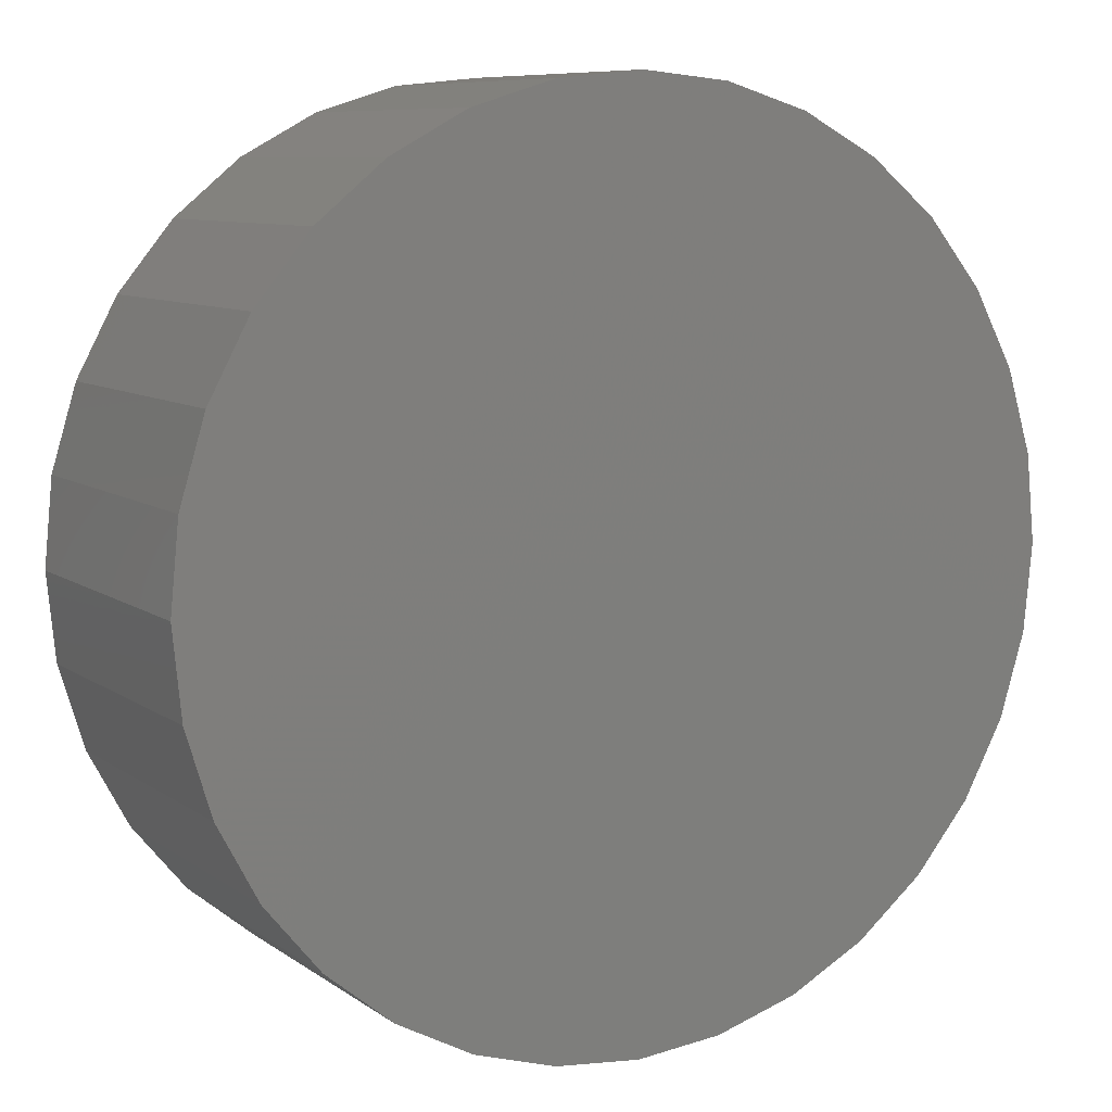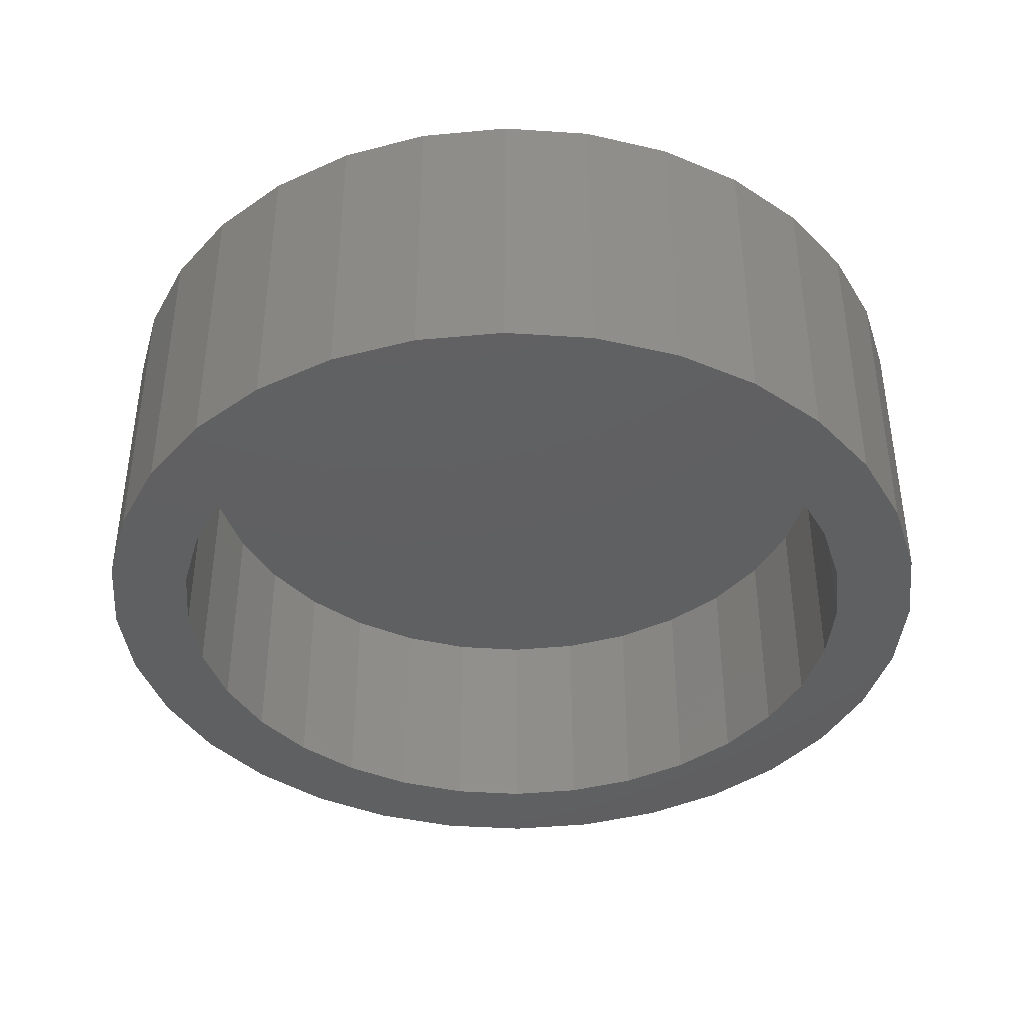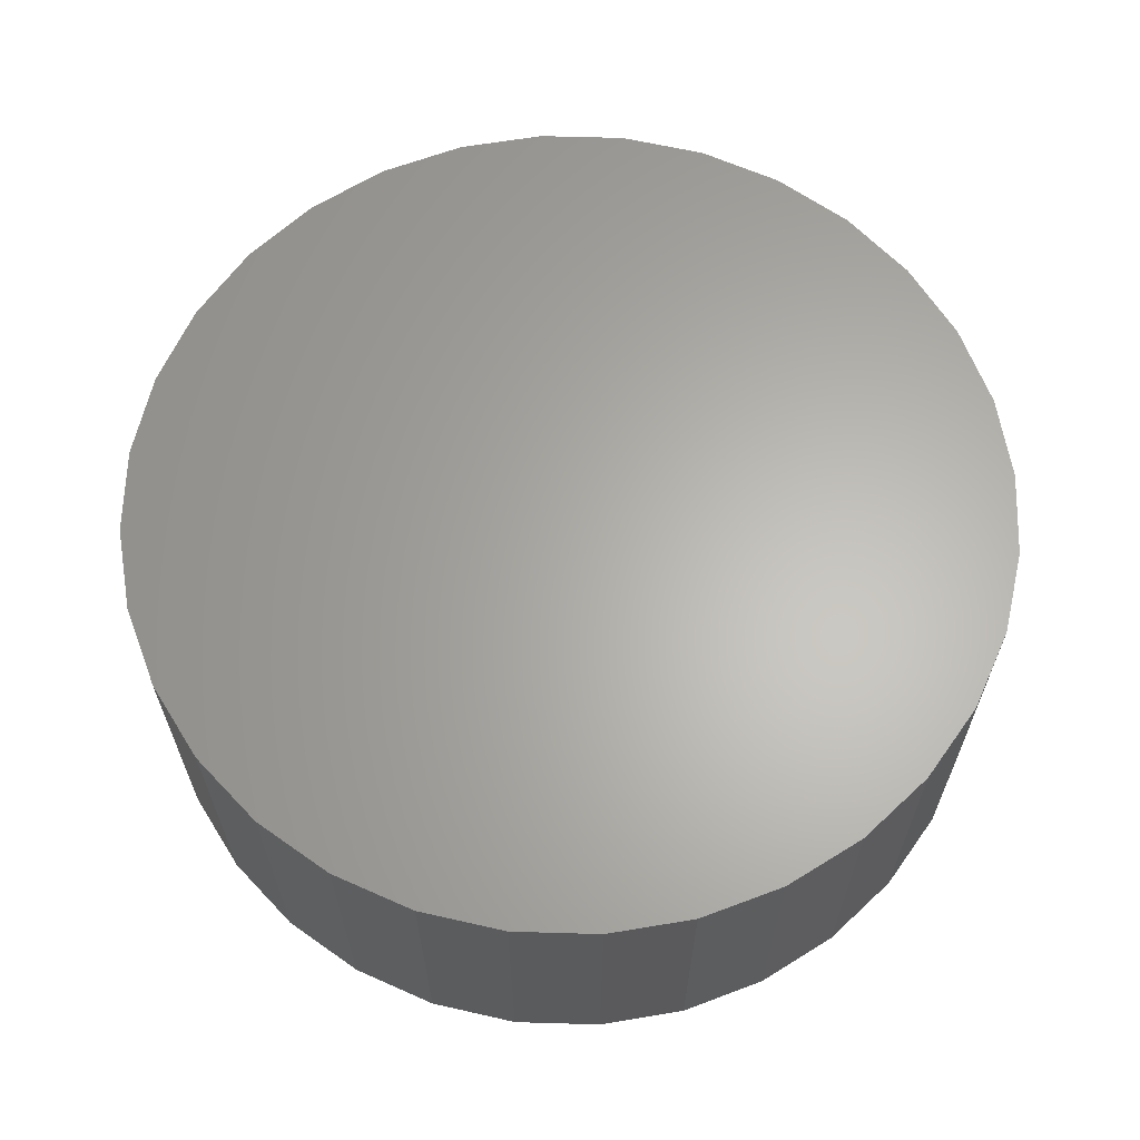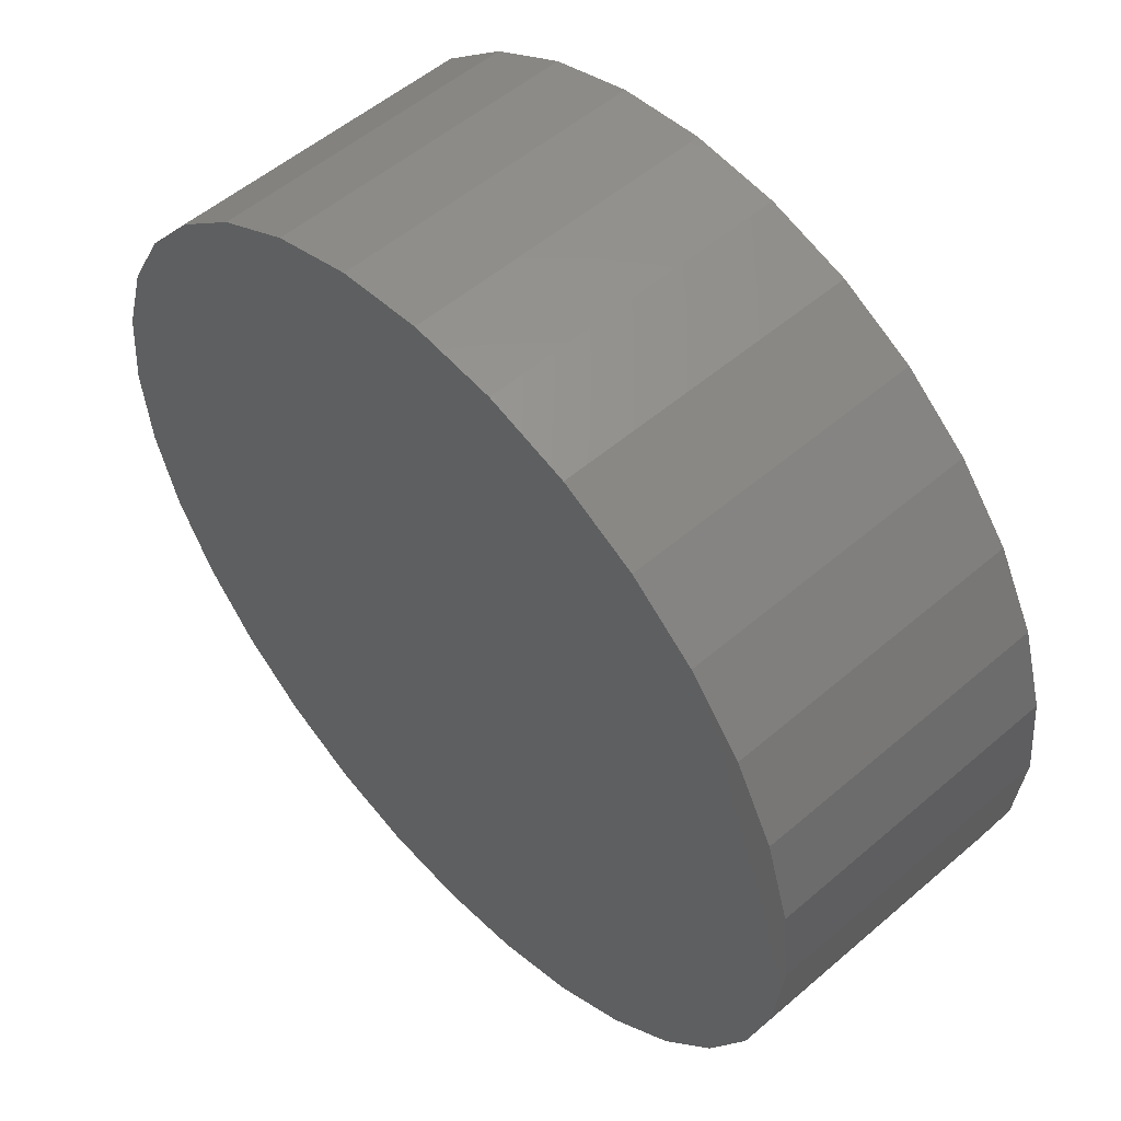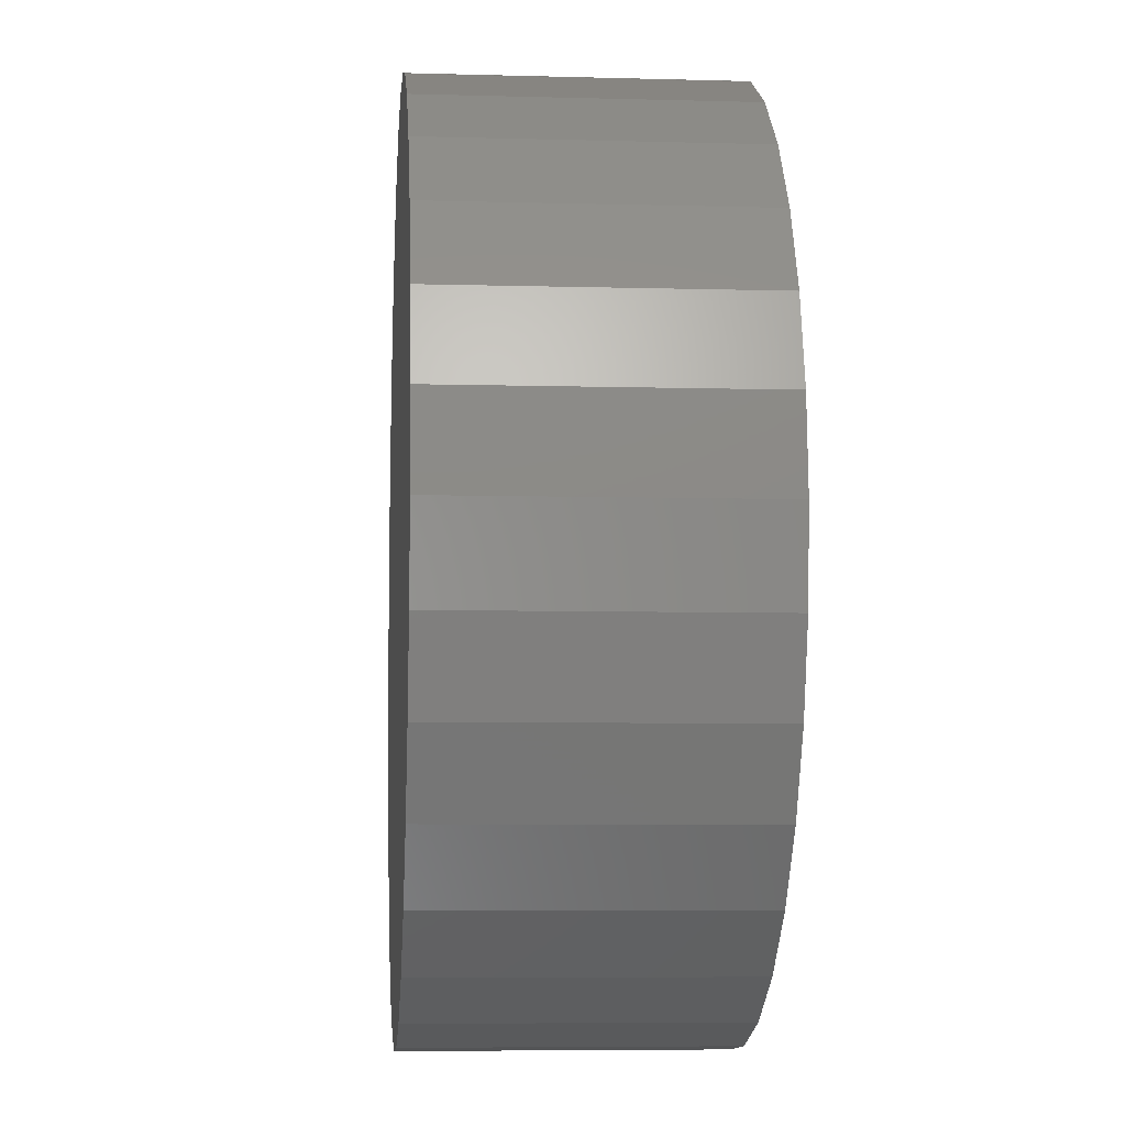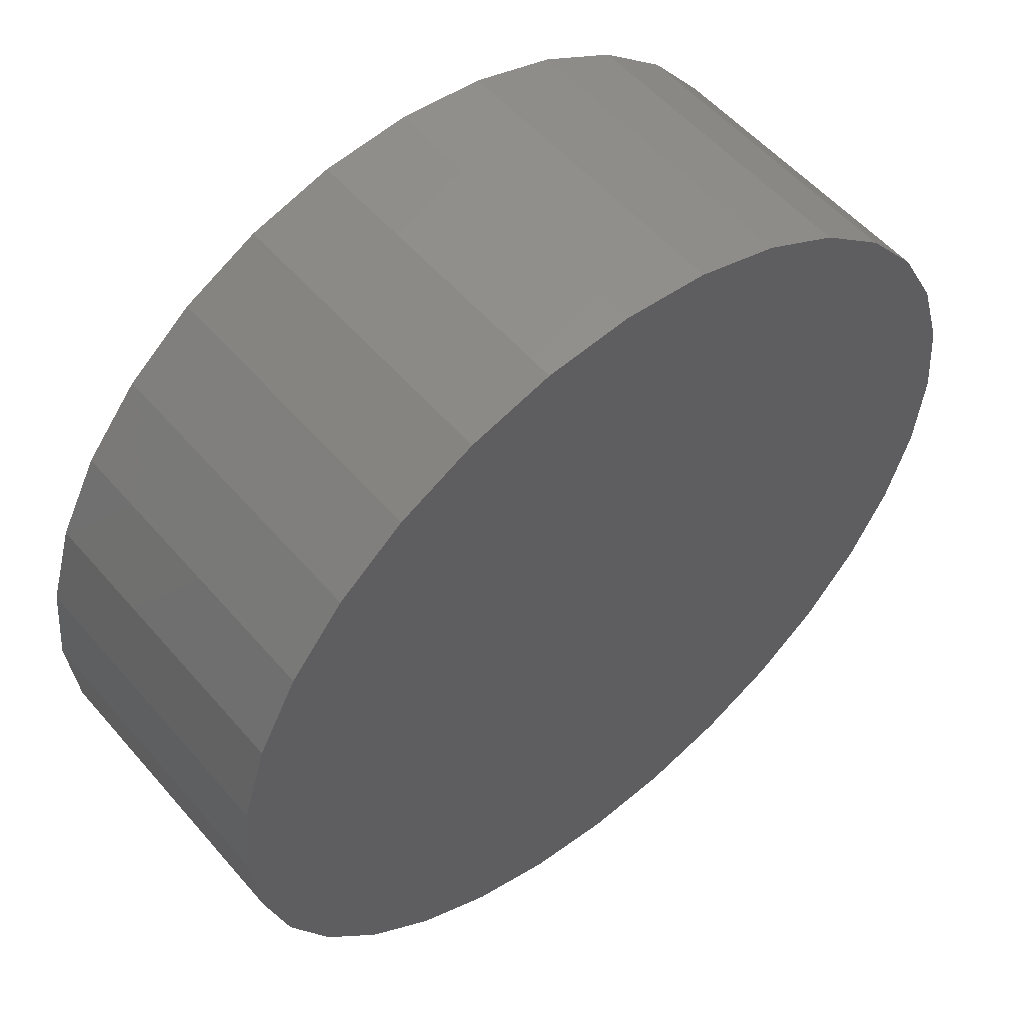
<metadata>
{"format":"stl","ext":"stl","renderer":"f3d","projection":"perspective","resolution":1024,"background":"white","views":[{"elev":8.6,"azim":-29.7,"up":"+Y"},{"elev":-40.5,"azim":-10.3,"up":"+Z"},{"elev":63.9,"azim":97.3,"up":"+Z"},{"elev":53.6,"azim":47.5,"up":"+Y"},{"elev":-6.5,"azim":85.3,"up":"+Y"},{"elev":54.4,"azim":-39.8,"up":"+Y"}]}
</metadata>
<code>
# stl→obj: 128 verts, 252 faces
v -0.116 -0.6202 0
v 0.007401 -0.6324 0
v -0.4221 -0.6427 0
v 0.1308 -0.6202 0
v 0.4369 -0.6427 0
v 0.007401 0.6324 0
v -0.116 0.6202 0
v -0.4221 0.6427 0
v -0.2884 0.7142 0
v -0.1434 0.7582 0
v 0.007401 0.773 0
v 0.1582 0.7582 0
v 0.3032 0.7142 0
v 0.4369 0.6427 0
v 0.1308 0.6202 0
v 0.007401 -0.773 0
v -0.1434 -0.7582 0
v -0.2884 -0.7142 0
v 0.3032 -0.7142 0
v 0.1582 -0.7582 0
v -0.3439 0.5258 0
v -0.5392 0.5466 0
v -0.2346 0.5843 0
v -0.5769 0.242 0
v -0.7068 0.2958 0
v -0.5184 0.3513 0
v -0.6353 0.4295 0
v -0.4398 0.4472 0
v -0.4398 -0.4472 0
v -0.6353 -0.4295 0
v -0.5184 -0.3513 0
v -0.7068 -0.2958 0
v -0.5769 -0.242 0
v -0.7508 -0.1508 0
v -0.6128 -0.1234 0
v -0.7656 -2.486e-16 0
v -0.625 7.744e-17 0
v -0.7508 0.1508 0
v -0.6128 0.1234 0
v -0.2346 -0.5843 0
v -0.5392 -0.5466 0
v -0.3439 -0.5258 0
v 0.3587 0.5258 0
v 0.2494 0.5843 0
v 0.554 0.5466 0
v 0.5917 0.242 0
v 0.5332 0.3513 0
v 0.7216 0.2958 0
v 0.4546 0.4472 0
v 0.6501 0.4295 0
v 0.4546 -0.4472 0
v 0.5332 -0.3513 0
v 0.6501 -0.4295 0
v 0.5917 -0.242 0
v 0.7216 -0.2958 0
v 0.6277 -0.1234 0
v 0.7656 -0.1508 0
v 0.6398 0 0
v 0.7804 -1.893e-16 0
v 0.6277 0.1234 0
v 0.7656 0.1508 0
v 0.2494 -0.5843 0
v 0.3587 -0.5258 0
v 0.554 -0.5466 0
v 0.1308 -0.6202 0.3906
v 0.2494 -0.5843 0.3906
v 0.3587 -0.5258 0.3906
v 0.4546 -0.4472 0.3906
v 0.5332 -0.3513 0.3906
v 0.5917 -0.242 0.3906
v 0.6277 -0.1234 0.3906
v 0.6398 0 0.3906
v 0.007401 -0.6324 0.3906
v -0.116 -0.6202 0.3906
v -0.2346 -0.5843 0.3906
v -0.3439 -0.5258 0.3906
v -0.4398 -0.4472 0.3906
v -0.5184 -0.3513 0.3906
v -0.5769 -0.242 0.3906
v -0.6128 -0.1234 0.3906
v -0.625 7.744e-17 0.3906
v -0.116 0.6202 0.3906
v -0.2346 0.5843 0.3906
v -0.3439 0.5258 0.3906
v -0.4398 0.4472 0.3906
v -0.5184 0.3513 0.3906
v -0.5769 0.242 0.3906
v -0.6128 0.1234 0.3906
v 0.007401 0.6324 0.3906
v 0.1308 0.6202 0.3906
v 0.2494 0.5843 0.3906
v 0.3587 0.5258 0.3906
v 0.4546 0.4472 0.3906
v 0.5332 0.3513 0.3906
v 0.5917 0.242 0.3906
v 0.6277 0.1234 0.3906
v 0.7804 0 0.5312
v 0.7656 -0.1508 0.5312
v 0.7216 -0.2958 0.5312
v 0.6501 -0.4295 0.5312
v 0.554 -0.5466 0.5312
v 0.4369 -0.6427 0.5312
v 0.3032 -0.7142 0.5312
v 0.1582 -0.7582 0.5312
v 0.007401 -0.773 0.5312
v -0.1434 -0.7582 0.5312
v -0.2884 -0.7142 0.5312
v -0.4221 -0.6427 0.5312
v -0.5392 -0.5466 0.5312
v -0.6353 -0.4295 0.5312
v -0.7068 -0.2958 0.5312
v -0.7508 -0.1508 0.5312
v -0.7656 -5.919e-16 0.5312
v -0.7508 0.1508 0.5312
v -0.7068 0.2958 0.5312
v -0.6353 0.4295 0.5312
v -0.5392 0.5466 0.5312
v -0.4221 0.6427 0.5312
v -0.2884 0.7142 0.5312
v -0.1434 0.7582 0.5312
v 0.007401 0.773 0.5312
v 0.1582 0.7582 0.5312
v 0.3032 0.7142 0.5312
v 0.4369 0.6427 0.5312
v 0.554 0.5466 0.5312
v 0.6501 0.4295 0.5312
v 0.7216 0.2958 0.5312
v 0.7656 0.1508 0.5312
f 1 2 3
f 2 4 5
f 6 7 8
f 6 8 9
f 6 9 10
f 6 10 11
f 6 11 12
f 6 12 13
f 6 13 14
f 6 14 15
f 16 17 18
f 16 18 3
f 16 3 2
f 16 2 5
f 16 5 19
f 16 19 20
f 21 22 23
f 23 22 8
f 23 8 7
f 24 25 26
f 26 25 27
f 26 27 28
f 28 27 22
f 28 22 21
f 29 30 31
f 31 30 32
f 31 32 33
f 33 32 34
f 33 34 35
f 35 34 36
f 35 36 37
f 37 36 38
f 37 38 39
f 39 38 25
f 39 25 24
f 1 3 40
f 40 3 41
f 40 41 42
f 42 41 30
f 42 30 29
f 43 44 45
f 45 44 15
f 45 15 14
f 46 47 48
f 48 47 49
f 48 49 50
f 50 49 43
f 50 43 45
f 51 52 53
f 53 52 54
f 53 54 55
f 55 54 56
f 55 56 57
f 57 56 58
f 57 58 59
f 59 58 60
f 59 60 61
f 61 60 46
f 61 46 48
f 4 62 5
f 5 62 63
f 5 63 64
f 64 63 51
f 64 51 53
f 2 65 4
f 4 65 66
f 4 66 62
f 62 66 67
f 62 67 63
f 63 67 68
f 63 68 51
f 51 68 69
f 51 69 52
f 52 69 70
f 52 70 54
f 54 70 71
f 54 71 56
f 56 71 72
f 56 72 58
f 65 2 73
f 73 2 1
f 73 1 74
f 74 1 40
f 74 40 75
f 75 40 42
f 75 42 76
f 76 42 29
f 76 29 77
f 77 29 31
f 77 31 78
f 78 31 33
f 78 33 79
f 79 33 35
f 79 35 80
f 80 35 37
f 80 37 81
f 6 82 7
f 7 82 83
f 7 83 23
f 23 83 84
f 23 84 21
f 21 84 85
f 21 85 28
f 28 85 86
f 28 86 26
f 26 86 87
f 26 87 24
f 24 87 88
f 24 88 39
f 39 88 81
f 39 81 37
f 82 6 89
f 89 6 15
f 89 15 90
f 90 15 44
f 90 44 91
f 91 44 43
f 91 43 92
f 92 43 49
f 92 49 93
f 93 49 47
f 93 47 94
f 94 47 46
f 94 46 95
f 95 46 60
f 95 60 96
f 96 60 58
f 96 58 72
f 59 97 57
f 57 97 98
f 57 98 55
f 55 98 99
f 55 99 53
f 53 99 100
f 53 100 64
f 64 100 101
f 64 101 5
f 5 101 102
f 5 102 19
f 19 102 103
f 19 103 20
f 20 103 104
f 20 104 16
f 16 104 105
f 16 105 17
f 17 105 106
f 17 106 18
f 18 106 107
f 18 107 3
f 3 107 108
f 3 108 41
f 41 108 109
f 41 109 30
f 30 109 110
f 30 110 32
f 32 110 111
f 32 111 34
f 34 111 112
f 34 112 36
f 36 112 113
f 36 113 38
f 38 113 114
f 38 114 25
f 25 114 115
f 25 115 27
f 27 115 116
f 27 116 22
f 22 116 117
f 22 117 8
f 8 117 118
f 8 118 9
f 9 118 119
f 9 119 10
f 10 119 120
f 10 120 11
f 11 120 121
f 11 121 12
f 12 121 122
f 12 122 13
f 13 122 123
f 13 123 14
f 14 123 124
f 14 124 45
f 45 124 125
f 45 125 50
f 50 125 126
f 50 126 48
f 48 126 127
f 48 127 61
f 61 127 128
f 61 128 59
f 59 128 97
f 120 122 121
f 122 120 123
f 123 120 119
f 123 119 124
f 124 119 118
f 124 118 125
f 125 118 117
f 125 117 126
f 126 117 116
f 126 116 127
f 127 116 115
f 127 115 128
f 128 115 114
f 128 114 97
f 97 114 113
f 97 113 98
f 98 113 112
f 98 112 99
f 99 112 111
f 99 111 100
f 100 111 110
f 100 110 101
f 101 110 109
f 101 109 102
f 102 109 108
f 102 108 103
f 103 108 107
f 103 107 104
f 104 107 106
f 104 106 105
f 71 96 72
f 81 88 80
f 80 88 87
f 80 87 79
f 79 87 86
f 79 86 78
f 78 86 85
f 78 85 77
f 77 85 84
f 77 84 76
f 76 84 83
f 76 83 75
f 75 83 82
f 75 82 74
f 74 82 89
f 74 89 73
f 73 89 90
f 73 90 65
f 65 90 91
f 65 91 66
f 66 91 92
f 66 92 67
f 67 92 93
f 67 93 68
f 68 93 94
f 68 94 69
f 69 94 95
f 69 95 70
f 70 95 96
f 70 96 71

</code>
